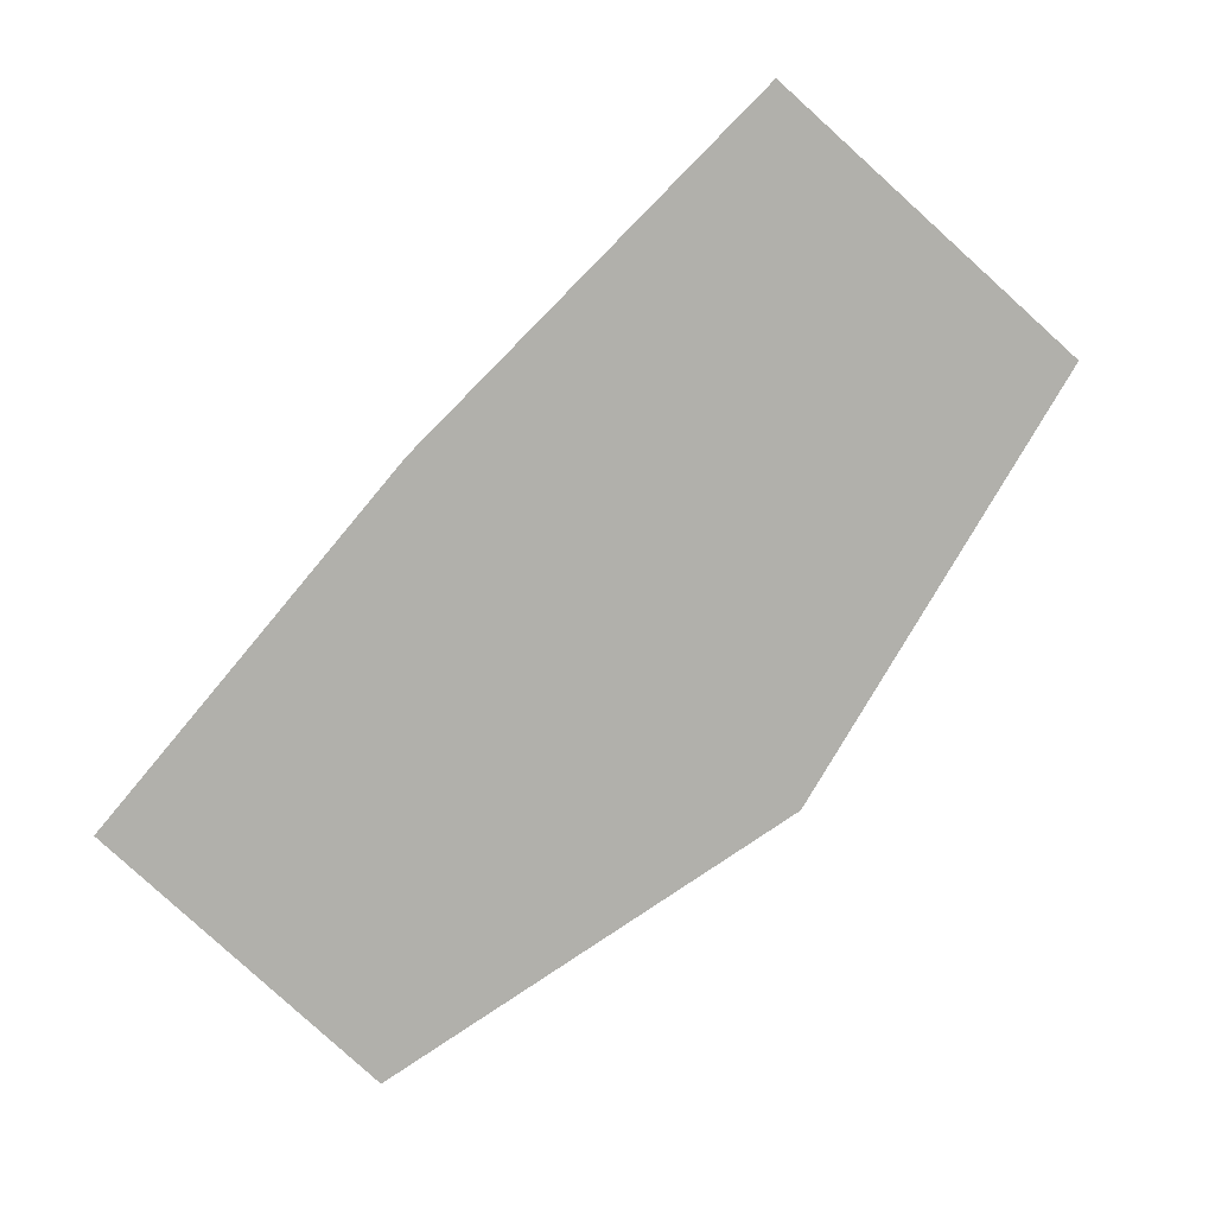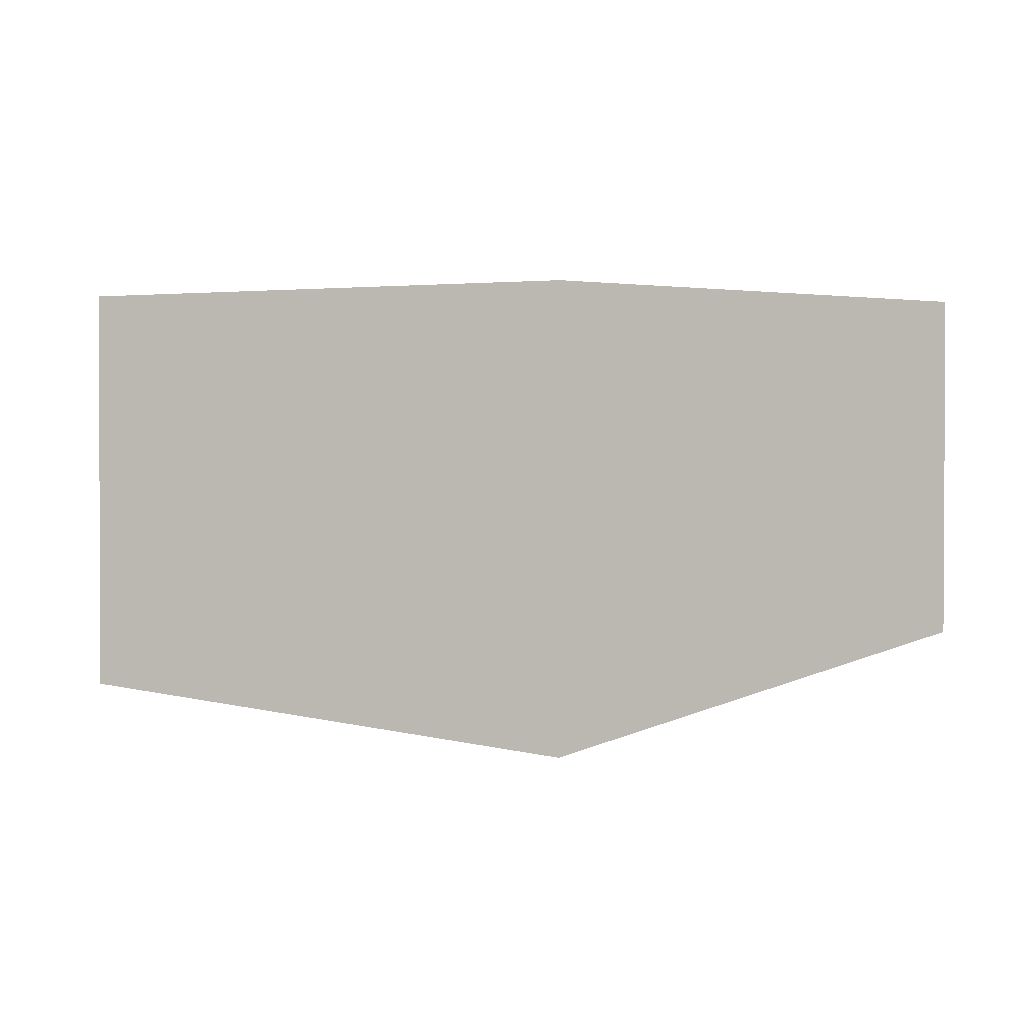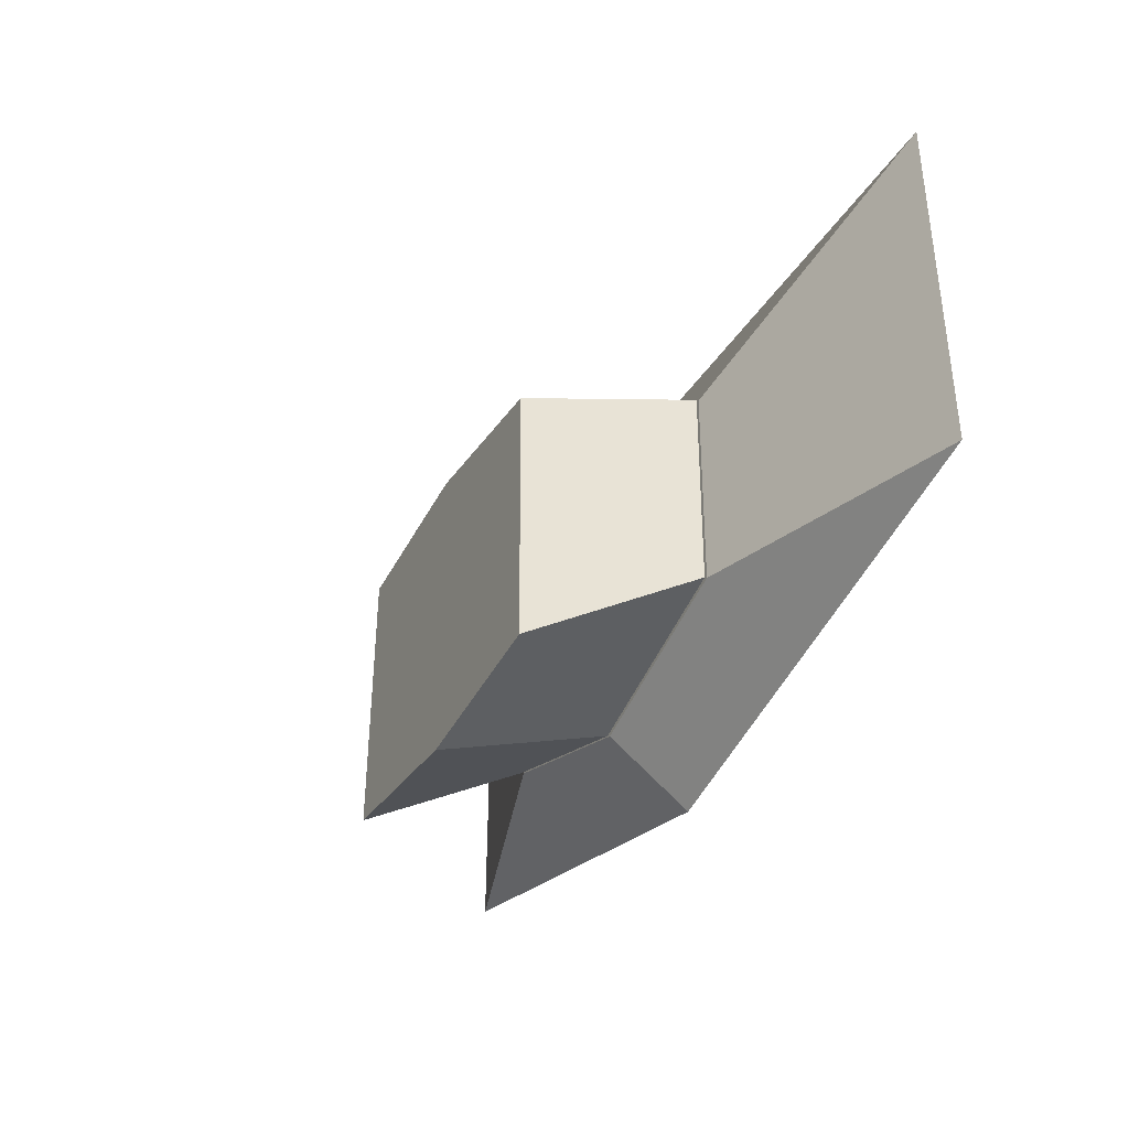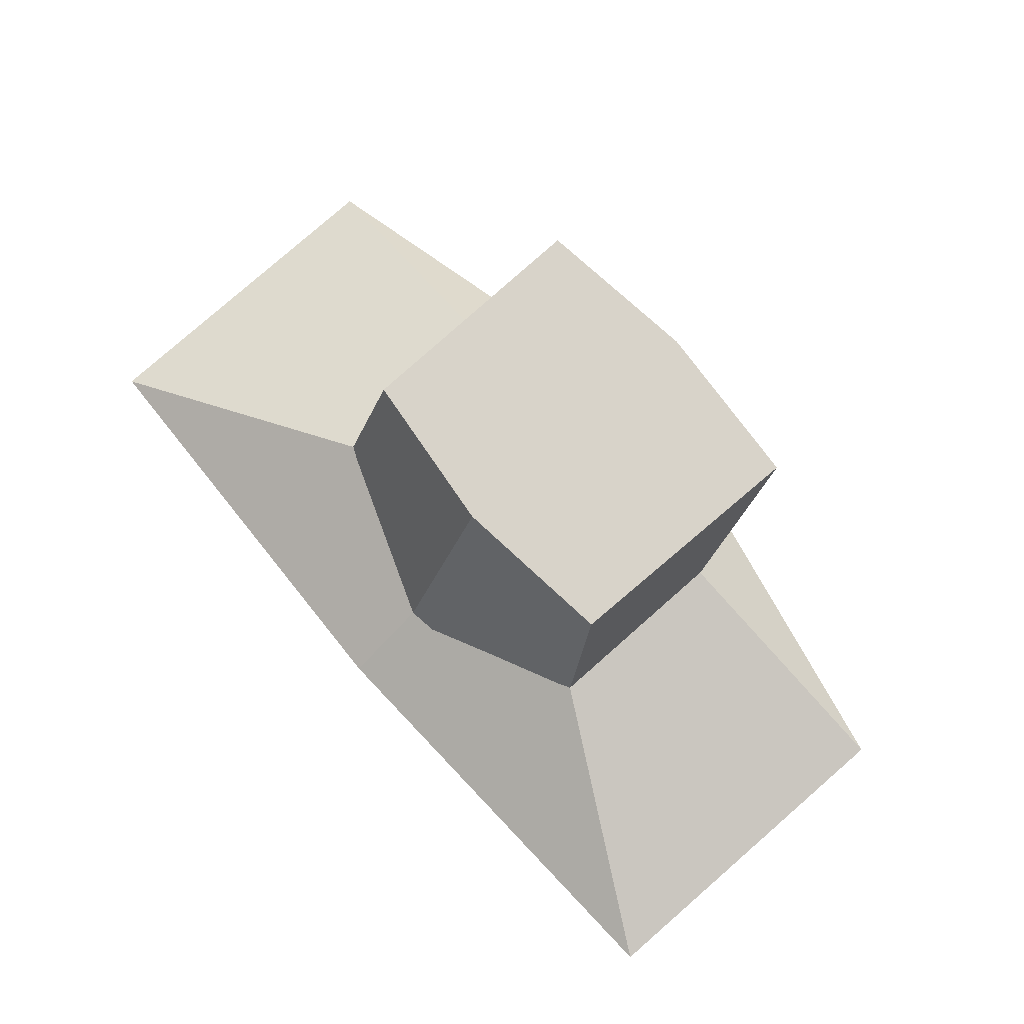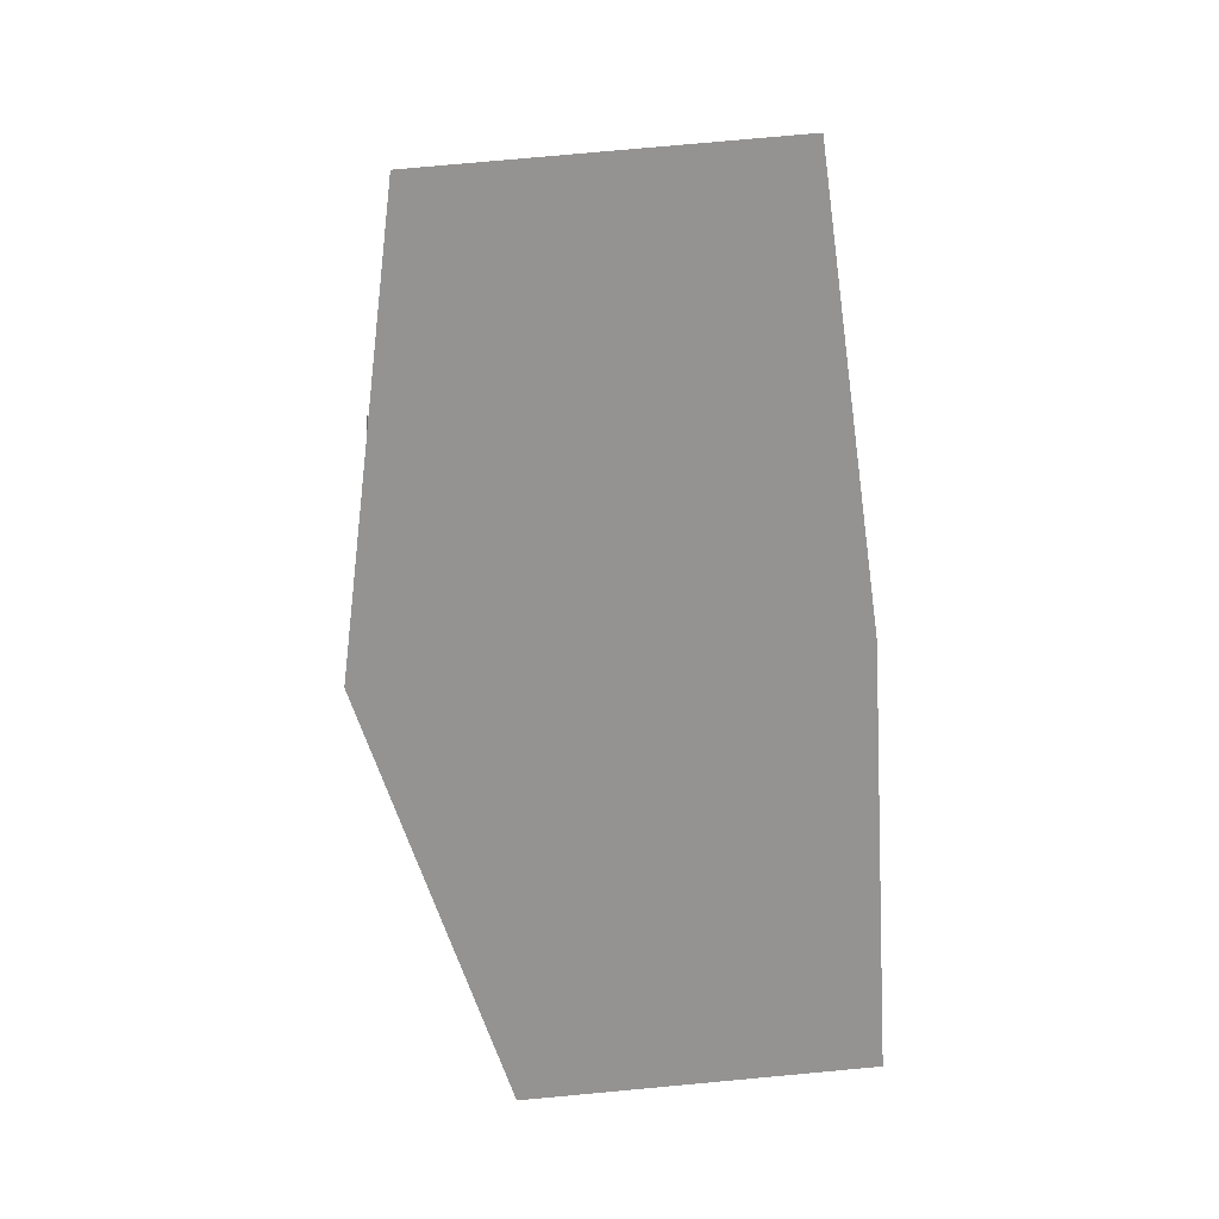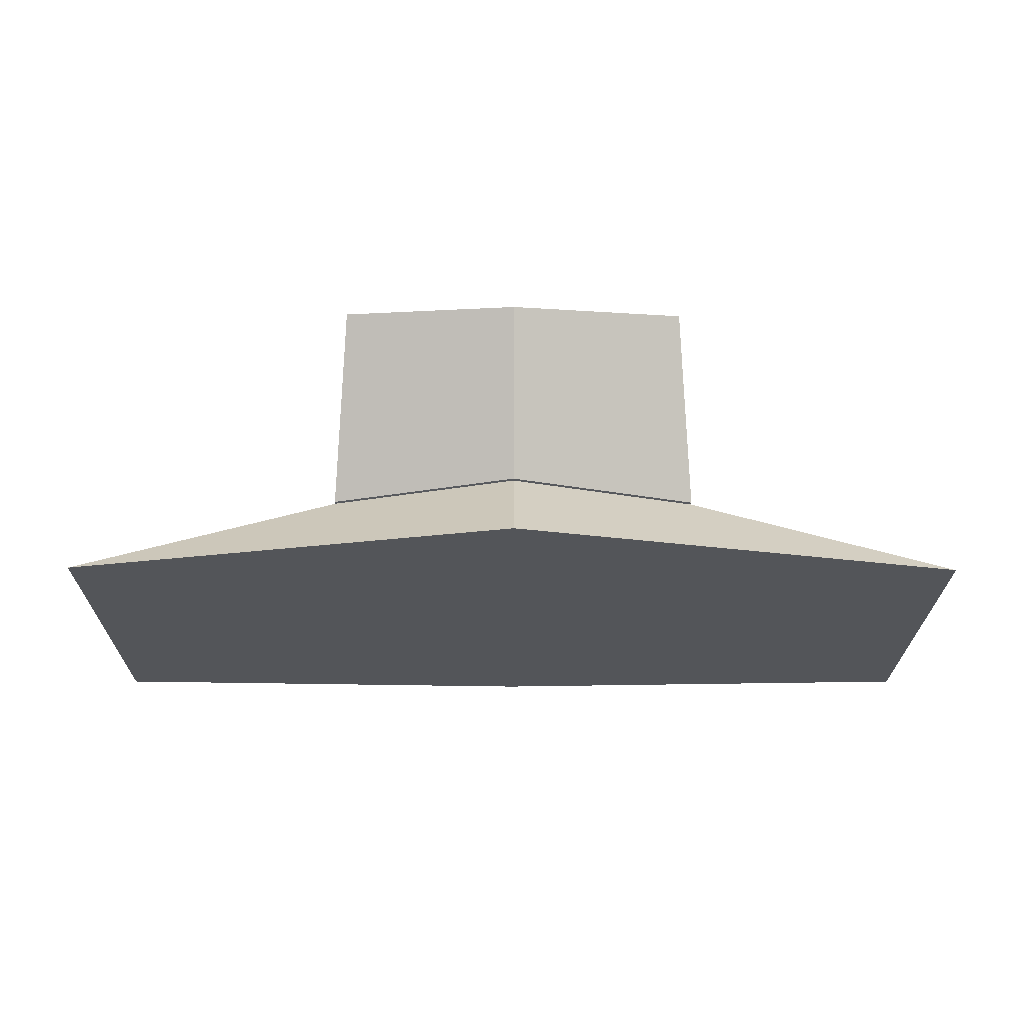
<metadata>
{"format":"obj","ext":"obj","renderer":"f3d","projection":"perspective","resolution":1024,"background":"white","views":[{"elev":-78.4,"azim":47.4,"up":"+Y"},{"elev":4.6,"azim":-22.3,"up":"+Z"},{"elev":-35.5,"azim":-115.9,"up":"+Z"},{"elev":76.0,"azim":48.5,"up":"+Y"},{"elev":-66.8,"azim":-84.4,"up":"+Y"},{"elev":-24.3,"azim":179.7,"up":"+Y"}]}
</metadata>
<code>
o neck_Cube.018
v 0.331 5.371 -0.4766
v 0.331 5.371 -0.1248
v -0.331 5.371 -0.4766
v -0.331 5.371 -0.1248
v 0.8061 5.231 -0.5025
v -0.7962 5.231 0.1196
v 0.7973 5.231 0.1275
v -0.8038 5.231 -0.4991
v 0 5.371 -0.1044
v 0 5.371 -0.5796
v 0 5.231 -0.6835
v 0 5.231 0.1568
f 10 3 4 9
f 12 9 4 6
f 6 4 3 8
f 5 1 2 7
f 11 10 1 5
f 8 11 5 7 12 6
f 8 3 10 11
f 7 2 9 12
f 1 10 9 2
o neck.001_Cube.039
v 0.331 5.375 -0.4766
v 0.331 5.375 -0.1248
v -0.331 5.375 -0.4766
v -0.331 5.375 -0.1248
v 0.3061 5.672 -0.654
v -0.2962 5.672 -0.2032
v 0.2973 5.672 -0.1952
v -0.3038 5.672 -0.6506
v 0 5.24 0.03846
v 0 5.375 -0.5796
v 0 5.672 -0.6825
v 0 5.672 -0.166
f 22 21 16 15
f 24 18 16 21
f 18 20 15 16
f 17 19 14 13
f 23 17 13 22
f 20 18 24 19 17 23
f 20 23 22 15
f 19 24 21 14
f 13 14 21 22

</code>
